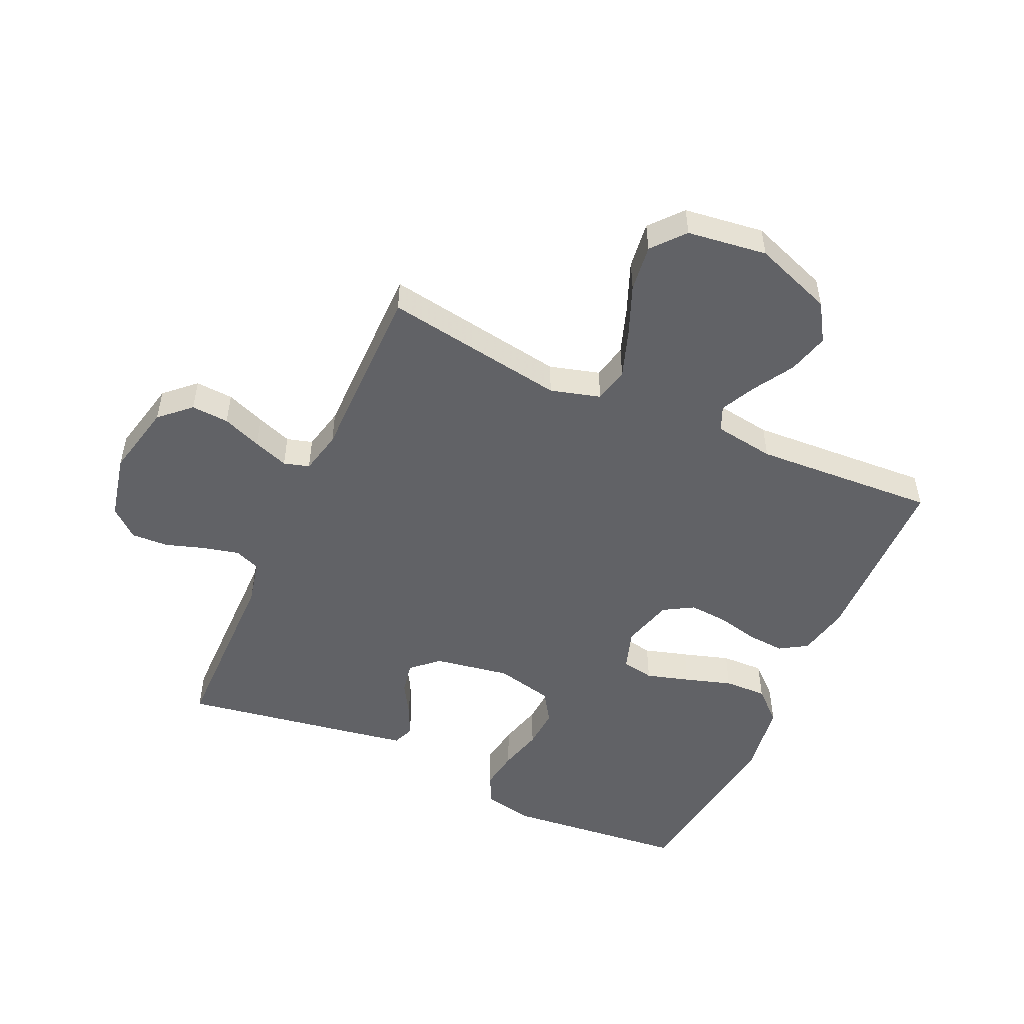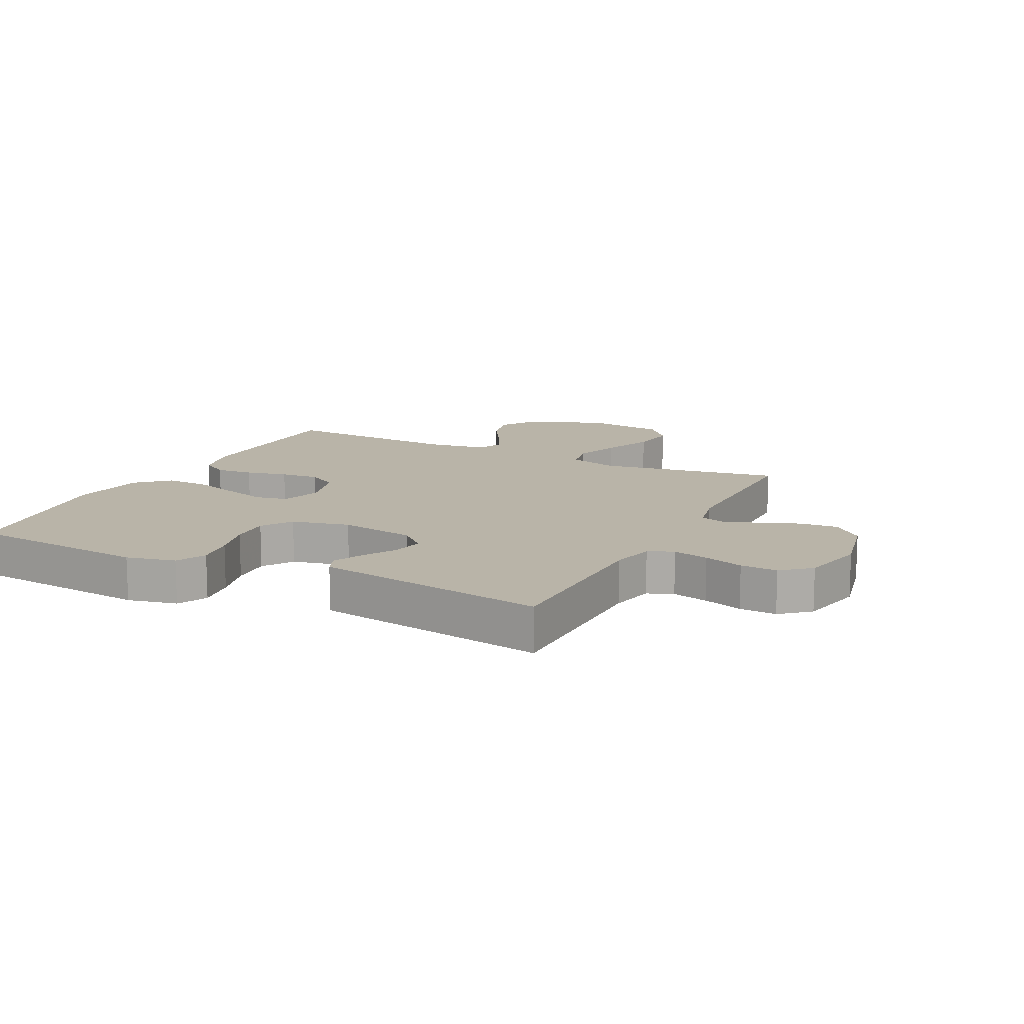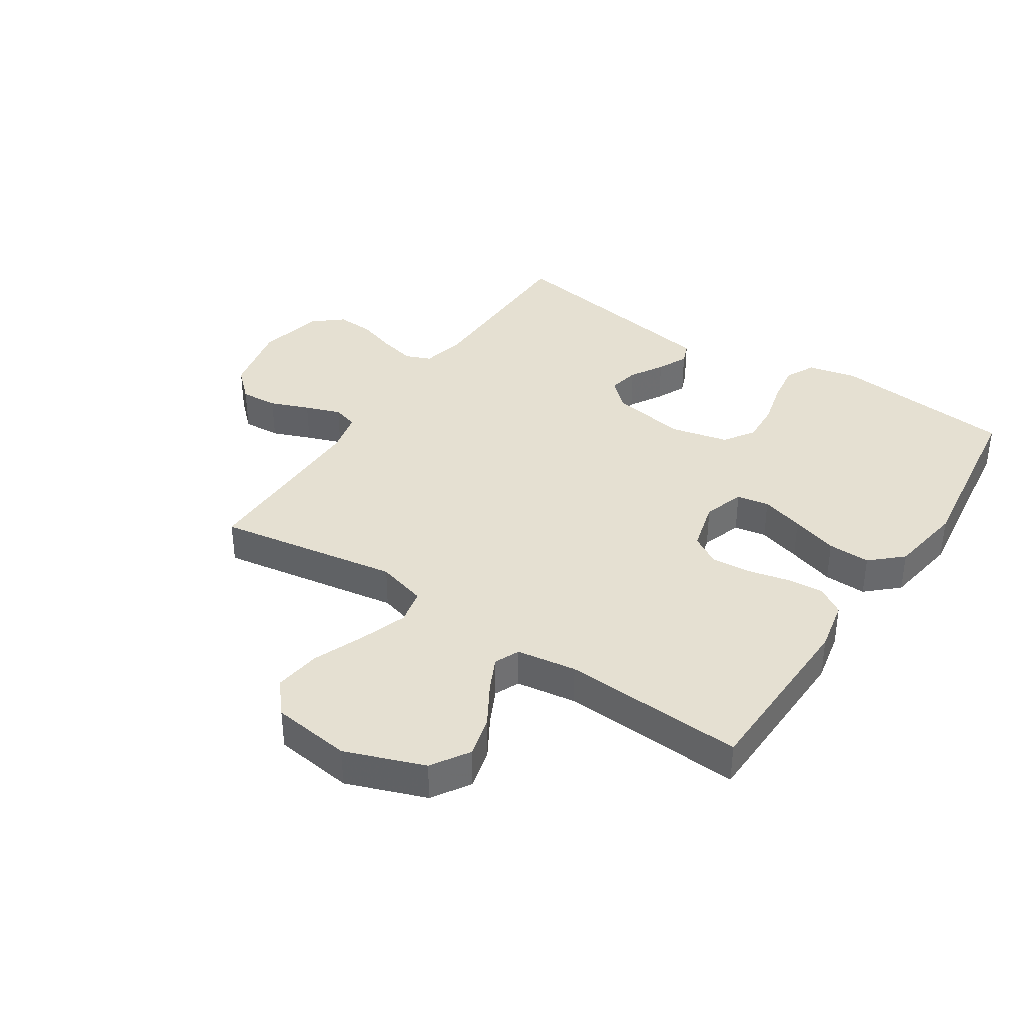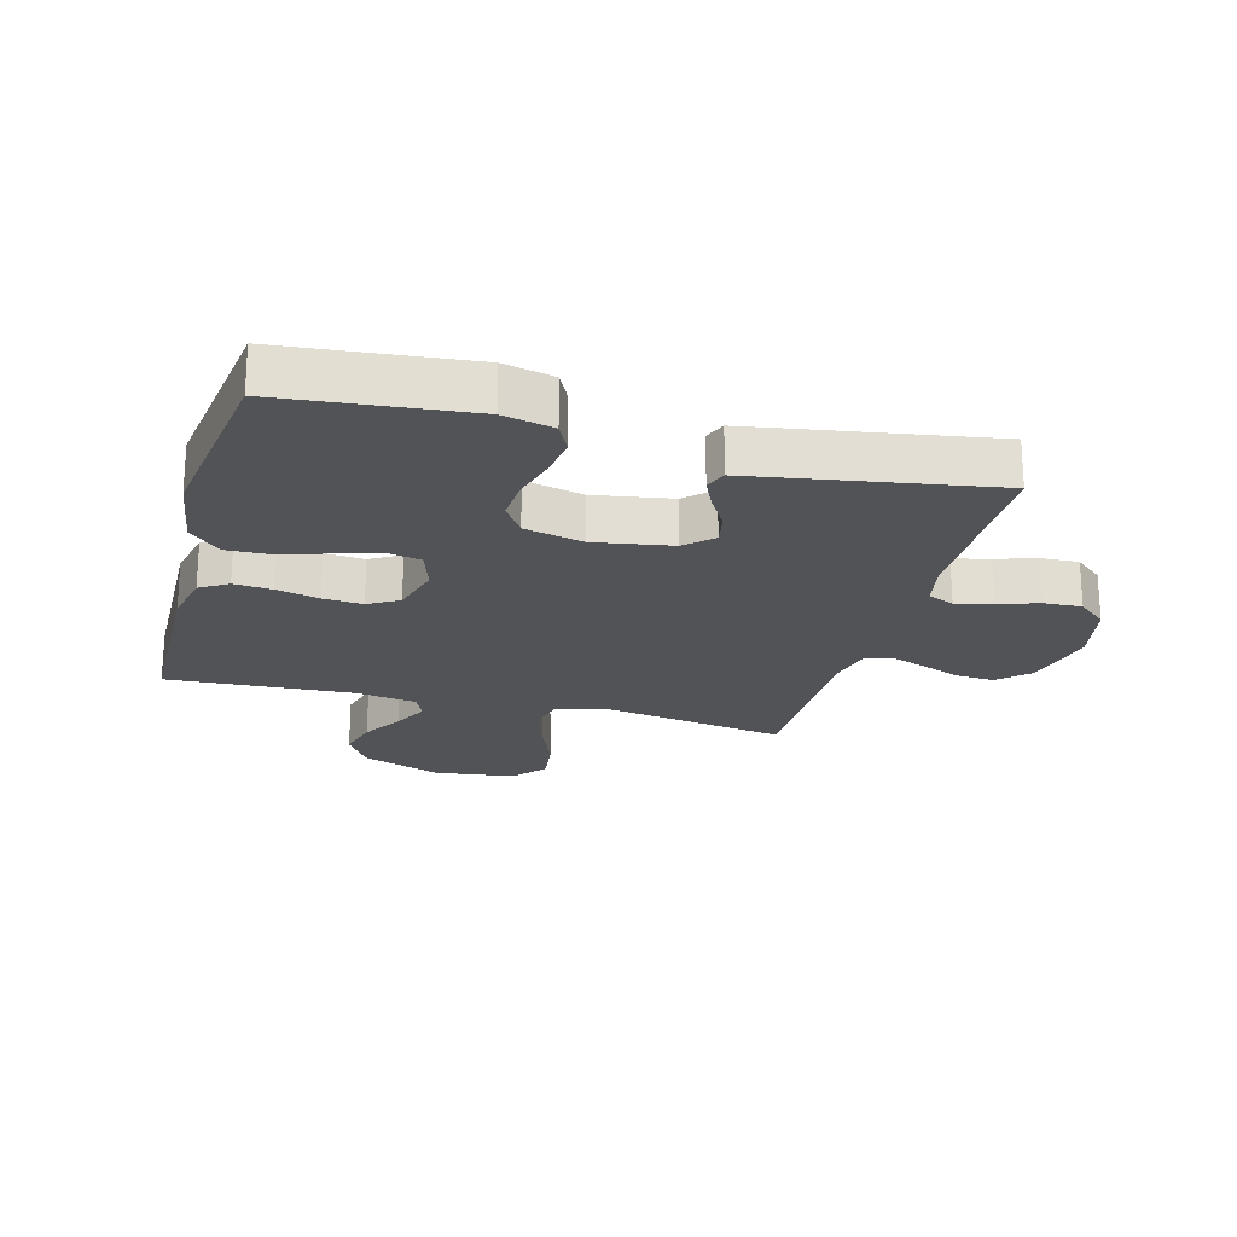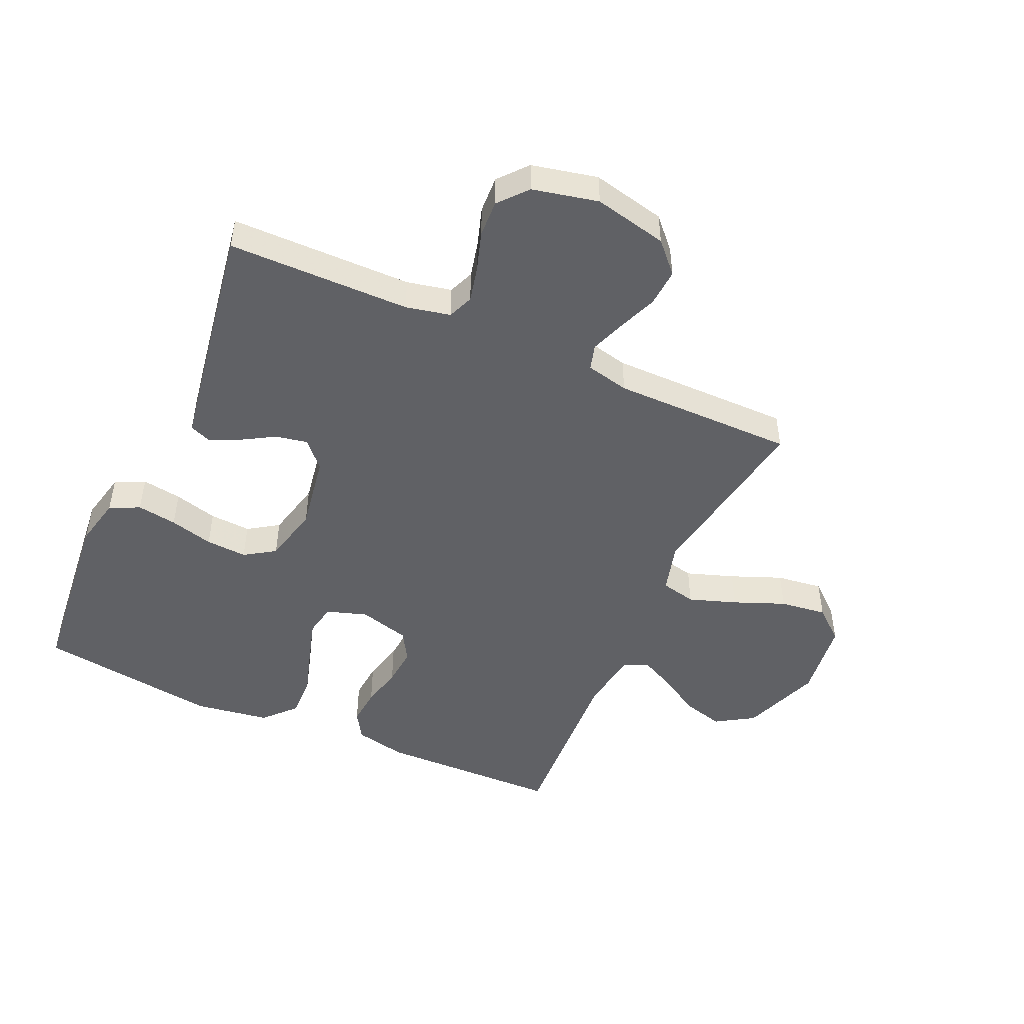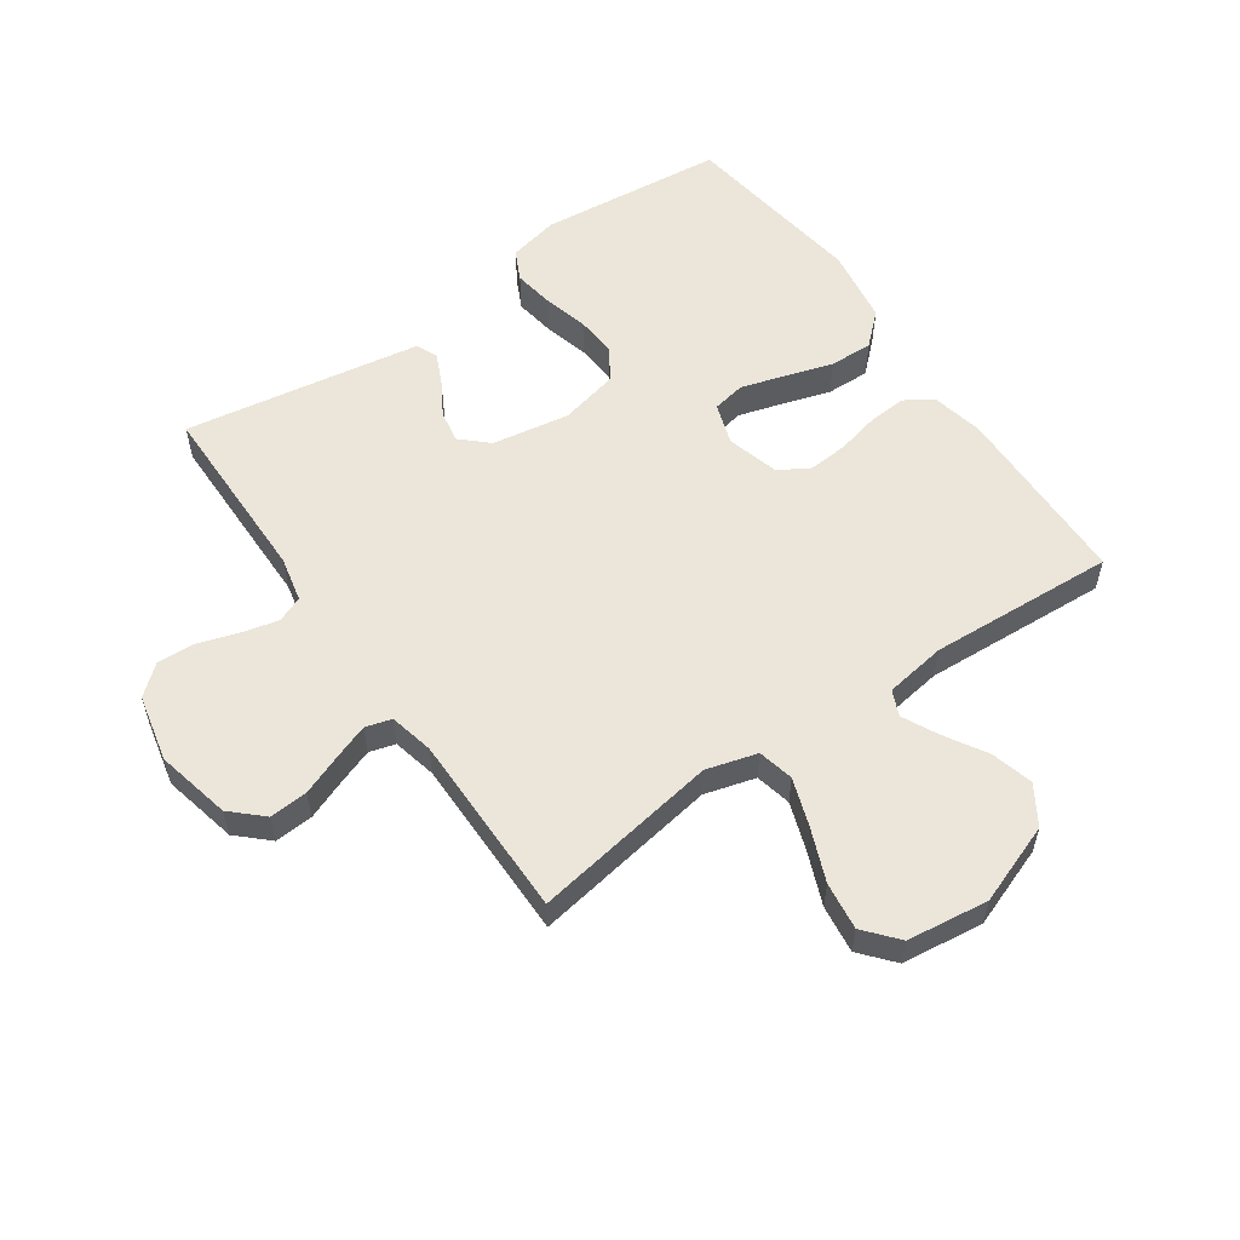
<metadata>
{"format":"obj","ext":"obj","renderer":"f3d","projection":"perspective","resolution":1024,"background":"white","views":[{"elev":-50.7,"azim":155.6,"up":"+Y"},{"elev":13.2,"azim":26.5,"up":"+Y"},{"elev":37.7,"azim":-146.5,"up":"+Y"},{"elev":-21.8,"azim":-15.2,"up":"+Y"},{"elev":-48.3,"azim":65.7,"up":"+Y"},{"elev":56.3,"azim":145.2,"up":"+Y"}]}
</metadata>
<code>
v 0.5 0.07 -0.5
v 0.2 0.07 -0.451
v 0.118 0.07 -0.474
v 0.105 0.07 -0.532
v 0.132 0.07 -0.61
v 0.166 0.07 -0.694
v 0.176 0.07 -0.771
v 0.131 0.07 -0.824
v 0 0.07 -0.841
v -0.13 0.07 -0.793
v -0.169 0.07 -0.731
v -0.151 0.07 -0.663
v -0.111 0.07 -0.596
v -0.083 0.07 -0.539
v -0.101 0.07 -0.498
v -0.2 0.07 -0.483
v -0.5 0.07 -0.5
v -0.507 0.07 -0.2
v -0.489 0.07 -0.115
v -0.444 0.07 -0.087
v -0.382 0.07 -0.092
v -0.314 0.07 -0.108
v -0.25 0.07 -0.113
v -0.201 0.07 -0.084
v -0.178 0.07 0
v -0.2 0.07 0.067
v -0.253 0.07 0.077
v -0.324 0.07 0.056
v -0.401 0.07 0.032
v -0.471 0.07 0.03
v -0.522 0.07 0.077
v -0.541 0.07 0.2
v -0.5 0.07 0.5
v -0.2 0.07 0.53
v -0.119 0.07 0.512
v -0.095 0.07 0.463
v -0.105 0.07 0.397
v -0.124 0.07 0.325
v -0.128 0.07 0.257
v -0.095 0.07 0.207
v 0 0.07 0.185
v 0.125 0.07 0.206
v 0.168 0.07 0.246
v 0.158 0.07 0.298
v 0.126 0.07 0.352
v 0.103 0.07 0.402
v 0.117 0.07 0.437
v 0.2 0.07 0.451
v 0.5 0.07 0.5
v 0.503 0.07 0.2
v 0.519 0.07 0.127
v 0.561 0.07 0.11
v 0.62 0.07 0.124
v 0.685 0.07 0.145
v 0.746 0.07 0.148
v 0.793 0.07 0.108
v 0.817 0.07 0
v 0.79 0.07 -0.121
v 0.741 0.07 -0.167
v 0.679 0.07 -0.163
v 0.615 0.07 -0.138
v 0.557 0.07 -0.117
v 0.515 0.07 -0.129
v 0.499 0.07 -0.2
v 0.5 0 -0.5
v 0.2 0 -0.451
v 0.118 0 -0.474
v 0.105 0 -0.532
v 0.132 0 -0.61
v 0.166 0 -0.694
v 0.176 0 -0.771
v 0.131 0 -0.824
v 0 0 -0.841
v -0.13 0 -0.793
v -0.169 0 -0.731
v -0.151 0 -0.663
v -0.111 0 -0.596
v -0.083 0 -0.539
v -0.101 0 -0.498
v -0.2 0 -0.483
v -0.5 0 -0.5
v -0.507 0 -0.2
v -0.489 0 -0.115
v -0.444 0 -0.087
v -0.382 0 -0.092
v -0.314 0 -0.108
v -0.25 0 -0.113
v -0.201 0 -0.084
v -0.178 0 0
v -0.2 0 0.067
v -0.253 0 0.077
v -0.324 0 0.056
v -0.401 0 0.032
v -0.471 0 0.03
v -0.522 0 0.077
v -0.541 0 0.2
v -0.5 0 0.5
v -0.2 0 0.53
v -0.119 0 0.512
v -0.095 0 0.463
v -0.105 0 0.397
v -0.124 0 0.325
v -0.128 0 0.257
v -0.095 0 0.207
v 0 0 0.185
v 0.125 0 0.206
v 0.168 0 0.246
v 0.158 0 0.298
v 0.126 0 0.352
v 0.103 0 0.402
v 0.117 0 0.437
v 0.2 0 0.451
v 0.5 0 0.5
v 0.503 0 0.2
v 0.519 0 0.127
v 0.561 0 0.11
v 0.62 0 0.124
v 0.685 0 0.145
v 0.746 0 0.148
v 0.793 0 0.108
v 0.817 0 0
v 0.79 0 -0.121
v 0.741 0 -0.167
v 0.679 0 -0.163
v 0.615 0 -0.138
v 0.557 0 -0.117
v 0.515 0 -0.129
v 0.499 0 -0.2
f 59 60 61
f 58 59 61
f 57 58 61
f 56 57 61
f 55 56 61
f 54 55 61
f 53 54 61
f 52 53 61 62
f 51 52 62 63
f 48 49 50
f 47 48 50
f 46 47 50
f 45 46 50
f 44 45 50
f 51 63 64
f 50 51 64
f 44 50 64
f 43 44 64
f 36 37 38
f 35 36 38
f 34 35 38
f 33 34 38
f 32 33 38
f 31 32 38
f 30 31 38
f 29 30 38
f 28 29 38
f 27 28 38 39
f 26 27 39 40
f 20 21 22
f 19 20 22
f 18 19 22
f 17 18 22
f 16 17 22
f 15 16 22 23
f 14 15 23 24
f 11 12 13
f 10 11 13
f 9 10 13
f 8 9 13
f 7 8 13
f 6 7 13
f 5 6 13
f 4 5 13 14
f 14 24 25
f 4 14 25
f 3 4 25
f 64 1 2
f 43 64 2
f 42 43 2
f 26 40 41
f 26 41 42
f 25 26 42
f 3 25 42
f 2 3 42
f 125 124 123
f 125 123 122
f 125 122 121
f 125 121 120
f 125 120 119
f 125 119 118
f 125 118 117
f 126 125 117 116
f 127 126 116 115
f 114 113 112
f 114 112 111
f 114 111 110
f 114 110 109
f 114 109 108
f 128 127 115
f 128 115 114
f 128 114 108
f 128 108 107
f 102 101 100
f 102 100 99
f 102 99 98
f 102 98 97
f 102 97 96
f 102 96 95
f 102 95 94
f 102 94 93
f 102 93 92
f 103 102 92 91
f 104 103 91 90
f 86 85 84
f 86 84 83
f 86 83 82
f 86 82 81
f 86 81 80
f 87 86 80 79
f 88 87 79 78
f 77 76 75
f 77 75 74
f 77 74 73
f 77 73 72
f 77 72 71
f 77 71 70
f 77 70 69
f 78 77 69 68
f 89 88 78
f 89 78 68
f 89 68 67
f 66 65 128
f 66 128 107
f 66 107 106
f 105 104 90
f 106 105 90
f 106 90 89
f 106 89 67
f 106 67 66
f 1 65 66 2
f 2 66 67 3
f 3 67 68 4
f 4 68 69 5
f 5 69 70 6
f 6 70 71 7
f 7 71 72 8
f 8 72 73 9
f 9 73 74 10
f 10 74 75 11
f 11 75 76 12
f 12 76 77 13
f 13 77 78 14
f 14 78 79 15
f 15 79 80 16
f 16 80 81 17
f 17 81 82 18
f 18 82 83 19
f 19 83 84 20
f 20 84 85 21
f 21 85 86 22
f 22 86 87 23
f 23 87 88 24
f 24 88 89 25
f 25 89 90 26
f 26 90 91 27
f 27 91 92 28
f 28 92 93 29
f 29 93 94 30
f 30 94 95 31
f 31 95 96 32
f 32 96 97 33
f 33 97 98 34
f 34 98 99 35
f 35 99 100 36
f 36 100 101 37
f 37 101 102 38
f 38 102 103 39
f 39 103 104 40
f 40 104 105 41
f 41 105 106 42
f 42 106 107 43
f 43 107 108 44
f 44 108 109 45
f 45 109 110 46
f 46 110 111 47
f 47 111 112 48
f 48 112 113 49
f 49 113 114 50
f 50 114 115 51
f 51 115 116 52
f 52 116 117 53
f 53 117 118 54
f 54 118 119 55
f 55 119 120 56
f 56 120 121 57
f 57 121 122 58
f 58 122 123 59
f 59 123 124 60
f 60 124 125 61
f 61 125 126 62
f 62 126 127 63
f 63 127 128 64
f 64 128 65 1

</code>
